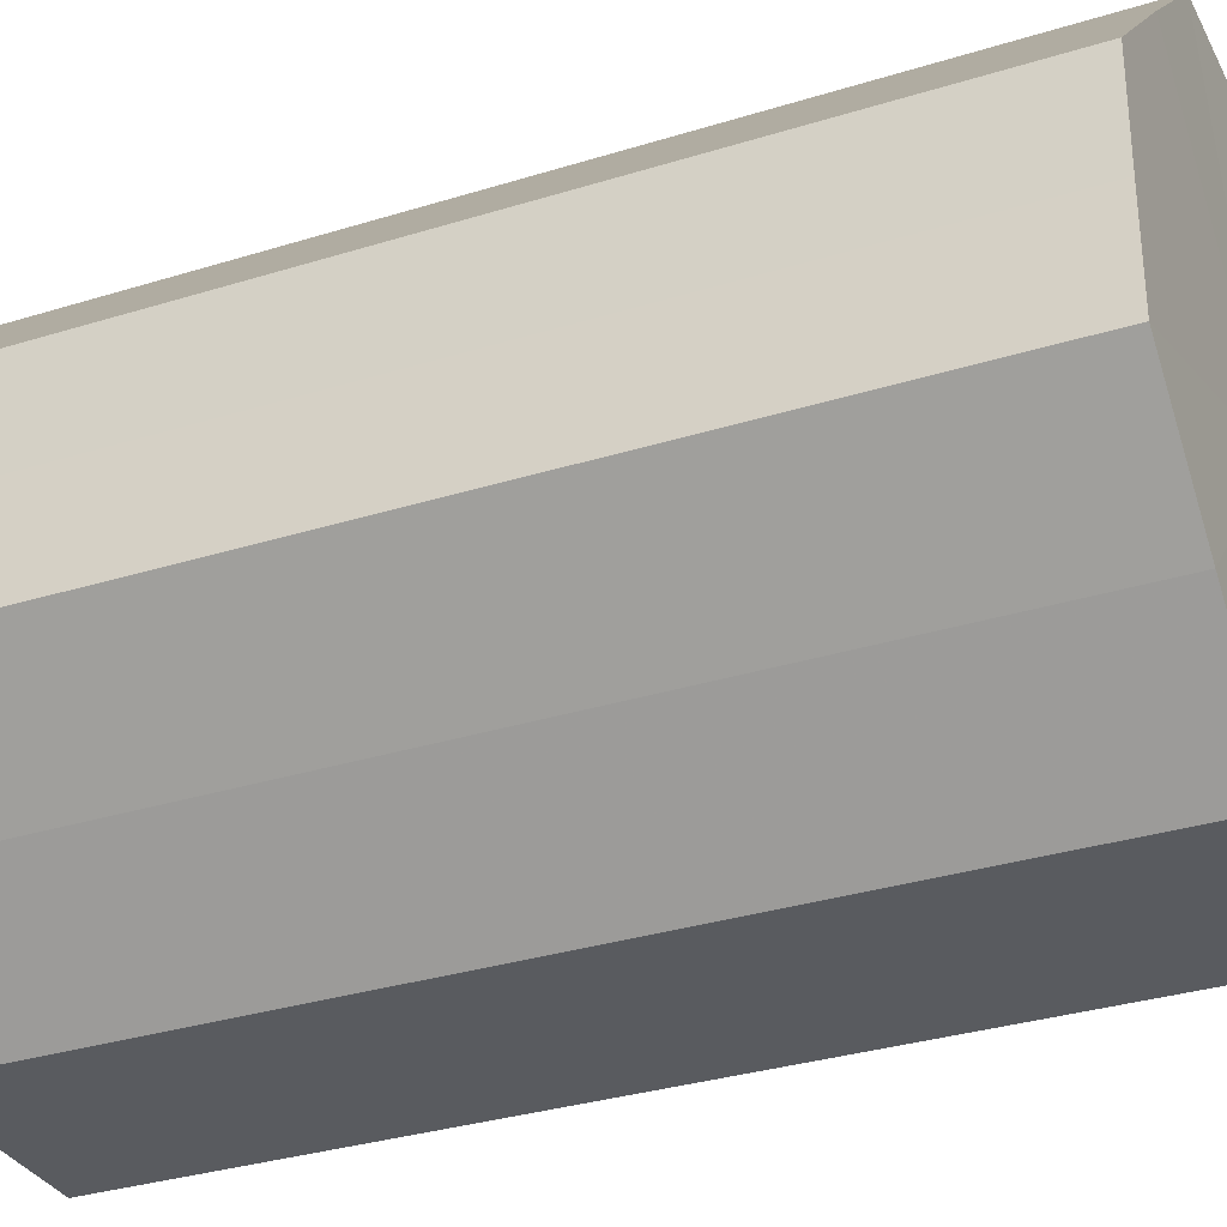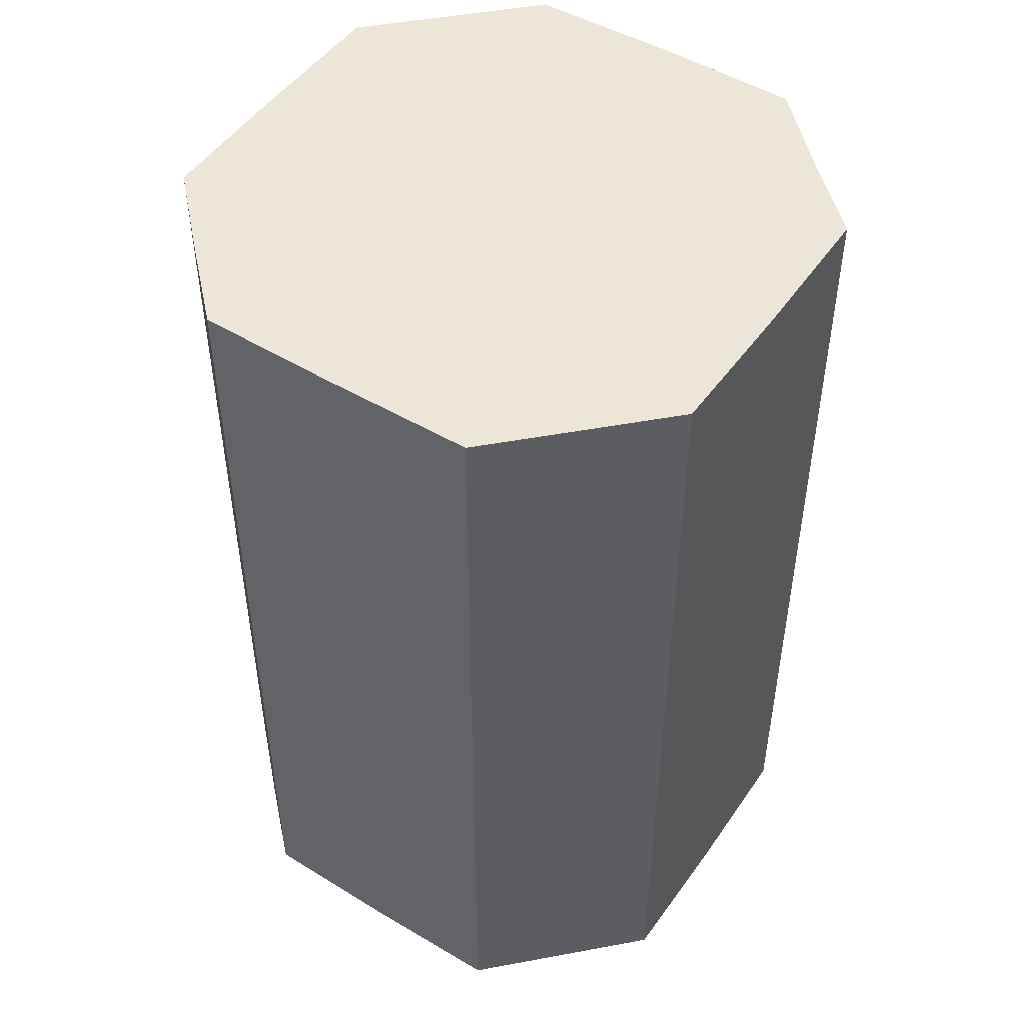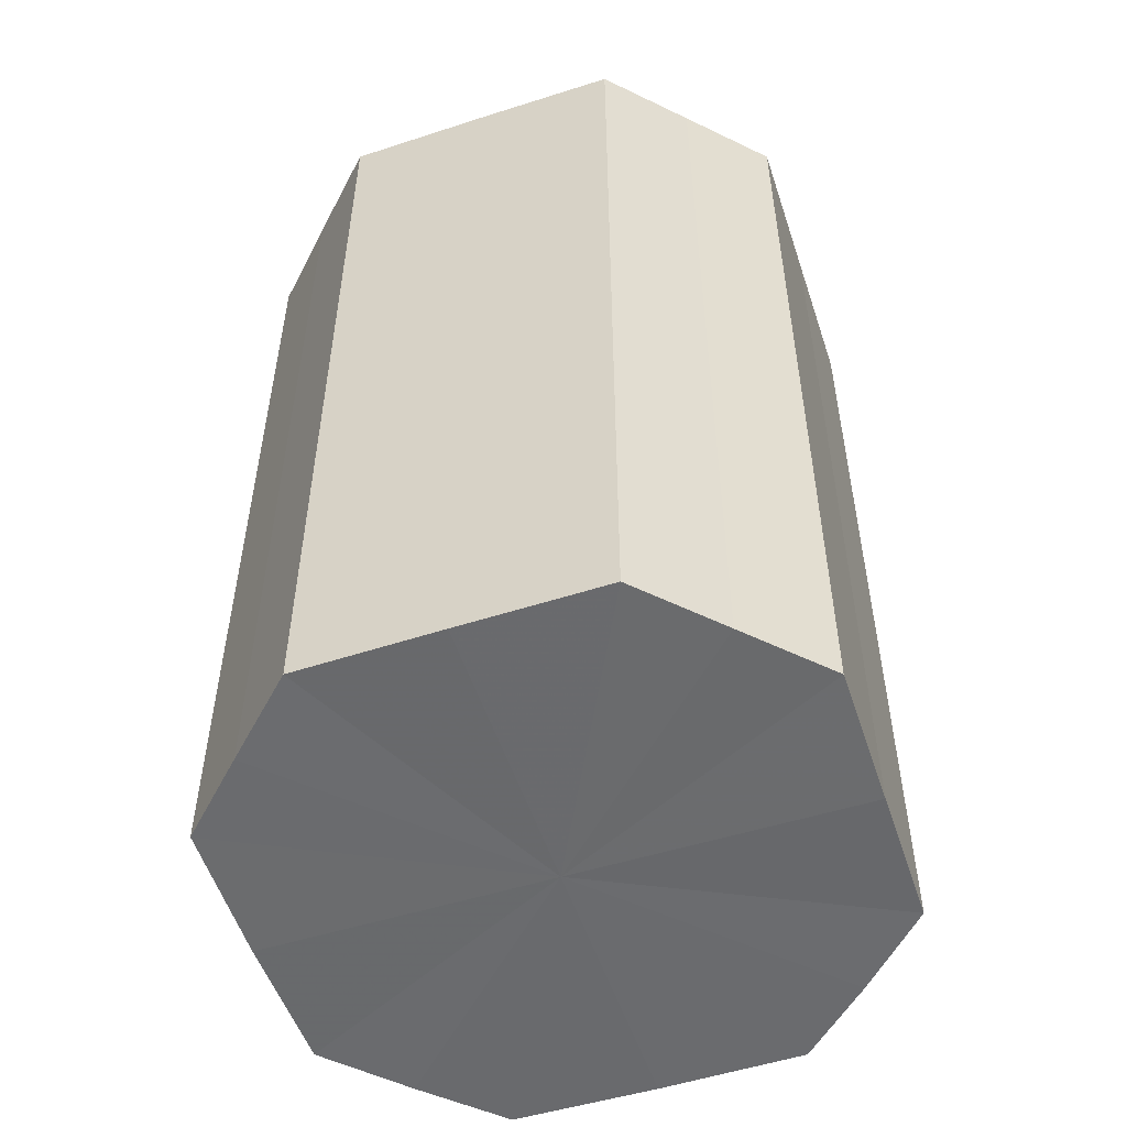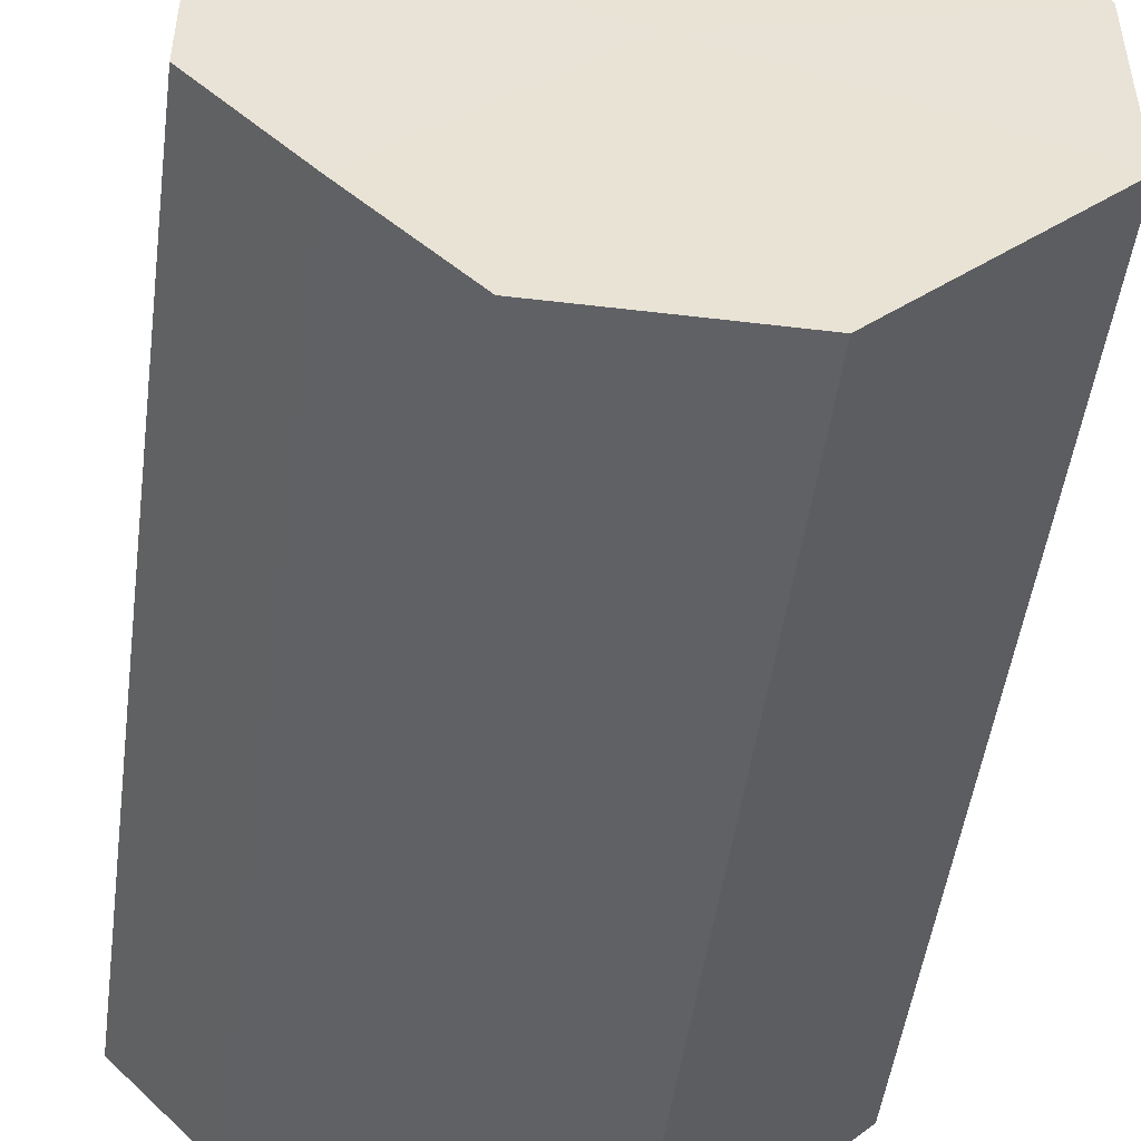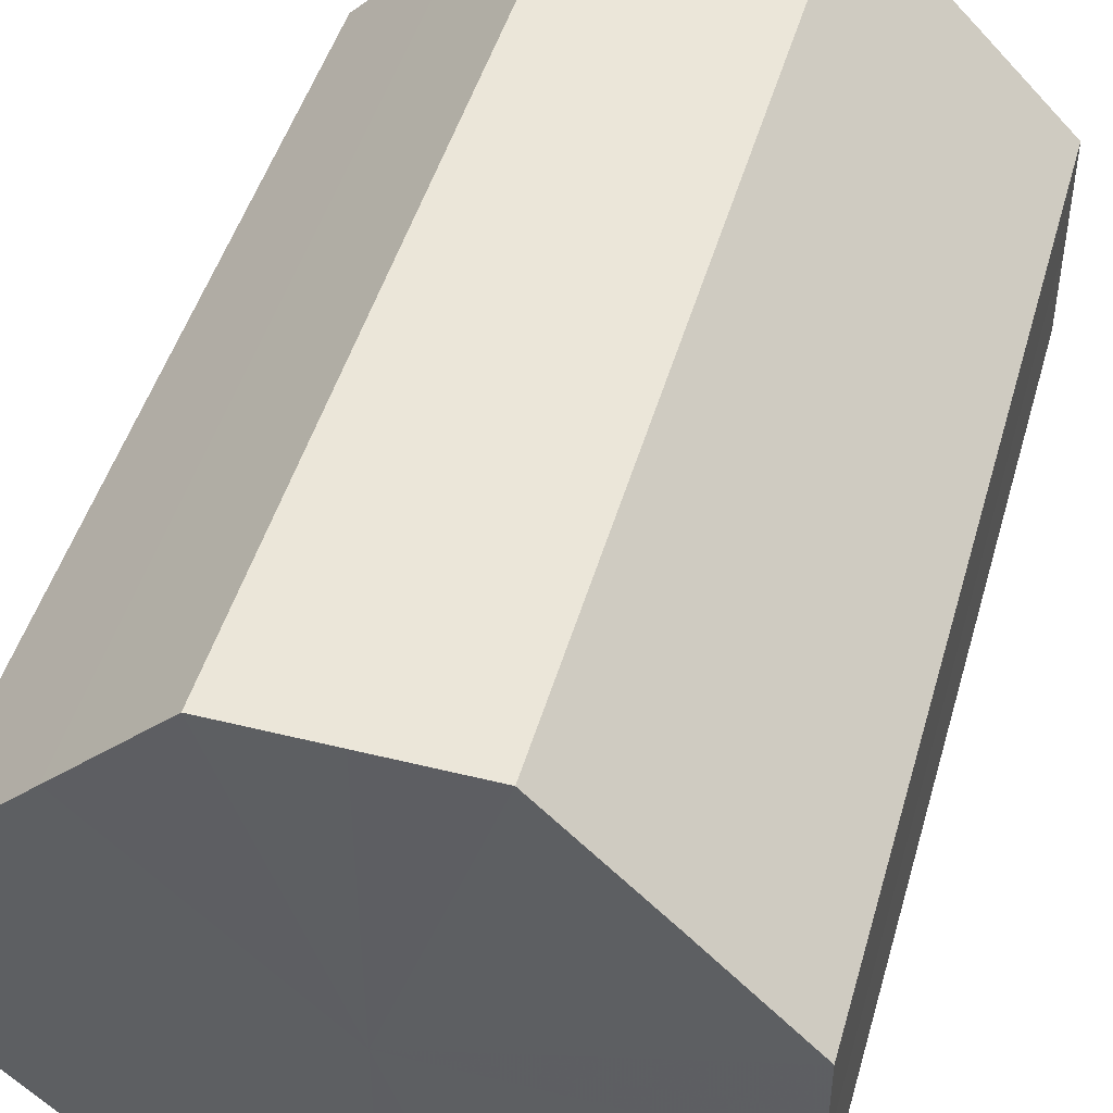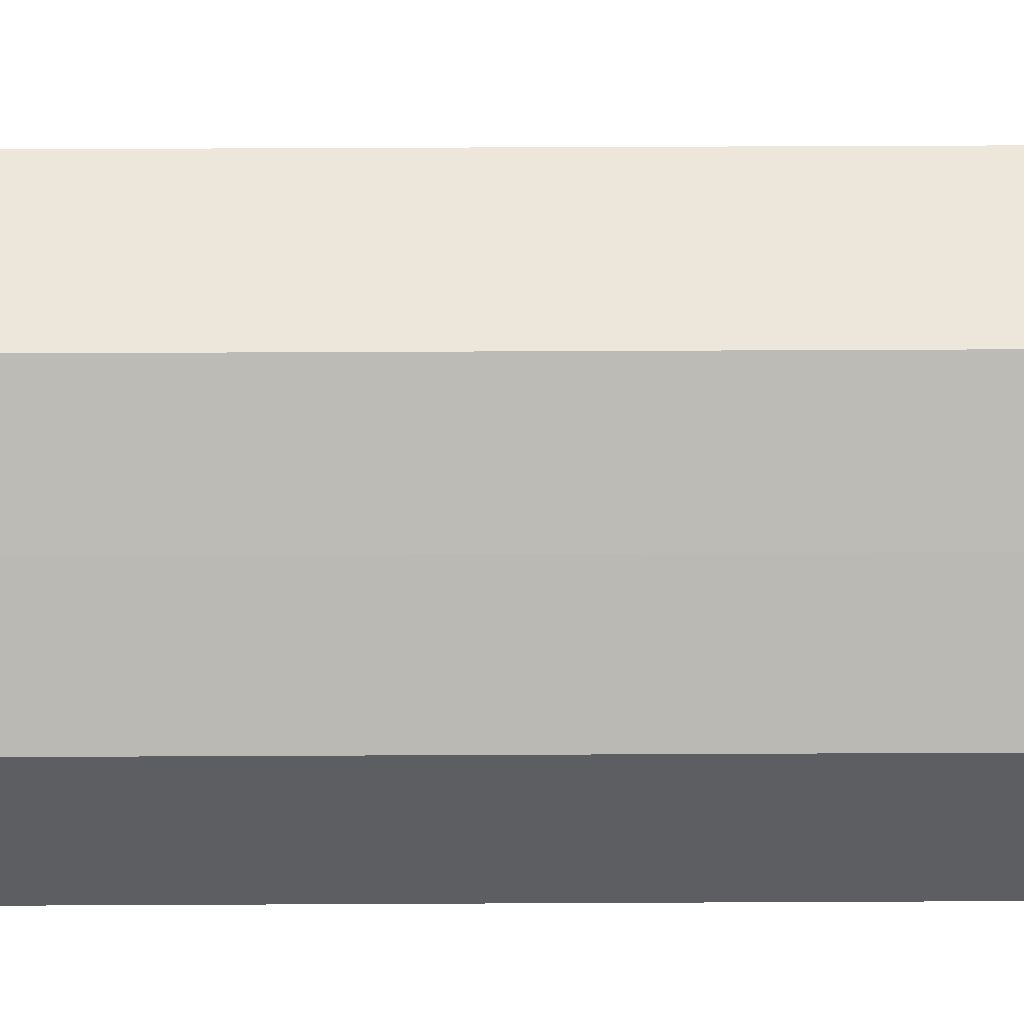
<metadata>
{"format":"obj","ext":"obj","renderer":"f3d","projection":"perspective","resolution":1024,"background":"white","views":[{"elev":-32.4,"azim":-66.5,"up":"+Y"},{"elev":48.9,"azim":-11.6,"up":"+Z"},{"elev":-53.2,"azim":-26.7,"up":"+Z"},{"elev":-49.6,"azim":-7.6,"up":"+Y"},{"elev":47.1,"azim":-164.3,"up":"+Y"},{"elev":51.2,"azim":89.7,"up":"+Y"}]}
</metadata>
<code>
o 10459
v 2173 1882 17.13
v 2173 1882 17.13
v 2173 1882 17.04
v 2173 1882 17.13
v 2173 1882 17.04
v 2173 1882 17.13
v 2173 1882 17.04
v 2173 1882 17.13
v 2173 1882 17.04
v 2173 1882 17.13
v 2173 1882 17.04
v 2173 1882 17.13
v 2173 1882 17.04
v 2173 1882 17.13
v 2173 1882 17.04
v 2173 1882 17.13
v 2173 1882 17.04
v 2173 1882 17.13
v 2173 1882 17.04
v 2173 1882 17.13
v 2173 1882 17.04
v 2173 1882 17.13
v 2173 1882 17.04
v 2173 1882 17.13
v 2173 1882 17.04
v 2173 1882 17.13
v 2173 1882 17.04
v 2173 1882 17.13
v 2173 1882 17.04
v 2173 1882 17.13
v 2173 1882 17.04
v 2173 1882 17.04
v 2173 1882 17.04
v 2173 1882 17.13
v 2173 1882 17.04
v 2173 1882 17.13
v 2173 1882 17.04
v 2173 1882 17.04
v 2173 1882 17.13
v 2173 1882 17.04
v 2173 1882 17.13
v 2173 1882 17.13
v 2173 1882 17.04
v 2173 1882 17.04
v 2173 1882 17.13
v 2173 1882 17.04
v 2173 1882 17.13
v 2173 1882 17.13
v 2173 1882 17.04
v 2173 1882 17.04
v 2173 1882 17.13
v 2173 1882 17.04
v 2173 1882 17.13
v 2173 1882 17.13
v 2173 1882 17.04
v 2173 1882 17.04
v 2173 1882 17.13
v 2173 1882 17.04
v 2173 1882 17.13
v 2173 1882 17.13
v 2173 1882 17.04
v 2173 1882 17.04
v 2173 1882 17.13
v 2173 1882 17.13
v 2173 1882 17.13
v 2173 1882 17.13
v 2173 1882 17.13
v 2173 1882 17.13
v 2173 1882 17.13
v 2173 1882 17.13
v 2173 1882 17.13
v 2173 1882 17.13
v 2173 1882 17.13
v 2173 1882 17.13
v 2173 1882 17.13
v 2173 1882 17.13
v 2173 1882 17.13
v 2173 1882 17.13
v 2173 1882 17.13
v 2173 1882 17.13
v 2173 1882 17.13
v 2173 1882 17.04
v 2173 1882 17.04
v 2173 1882 17.04
v 2173 1882 17.04
v 2173 1882 17.04
v 2173 1882 17.04
v 2173 1882 17.04
v 2173 1882 17.04
v 2173 1882 17.04
v 2173 1882 17.04
v 2173 1882 17.04
v 2173 1882 17.04
v 2173 1882 17.04
v 2173 1882 17.04
v 2173 1882 17.04
v 2173 1882 17.04
v 2173 1882 17.04
f 1 2 3
f 2 4 5
f 6 1 7
f 4 8 9
f 10 6 11
f 8 12 13
f 14 10 15
f 12 16 17
f 18 14 19
f 16 20 21
f 22 18 23
f 20 24 25
f 26 22 27
f 24 28 29
f 30 26 31
f 28 30 32
f 33 34 35
f 35 36 37
f 38 39 33
f 40 41 38
f 37 42 43
f 44 45 40
f 46 47 44
f 43 48 49
f 50 51 46
f 52 53 50
f 49 54 55
f 56 57 52
f 58 59 56
f 55 60 61
f 62 63 58
f 61 64 62
f 65 66 67
f 65 68 66
f 65 67 69
f 65 70 68
f 65 69 71
f 65 72 70
f 65 71 73
f 65 74 72
f 65 73 75
f 65 76 74
f 65 75 77
f 65 78 76
f 65 77 79
f 65 80 78
f 65 79 81
f 65 81 80
f 82 83 84
f 82 85 83
f 82 84 86
f 82 87 85
f 82 86 88
f 82 89 87
f 82 88 90
f 82 91 89
f 82 90 92
f 82 93 91
f 82 92 94
f 82 95 93
f 82 94 96
f 82 97 95
f 82 96 98
f 82 98 97

</code>
